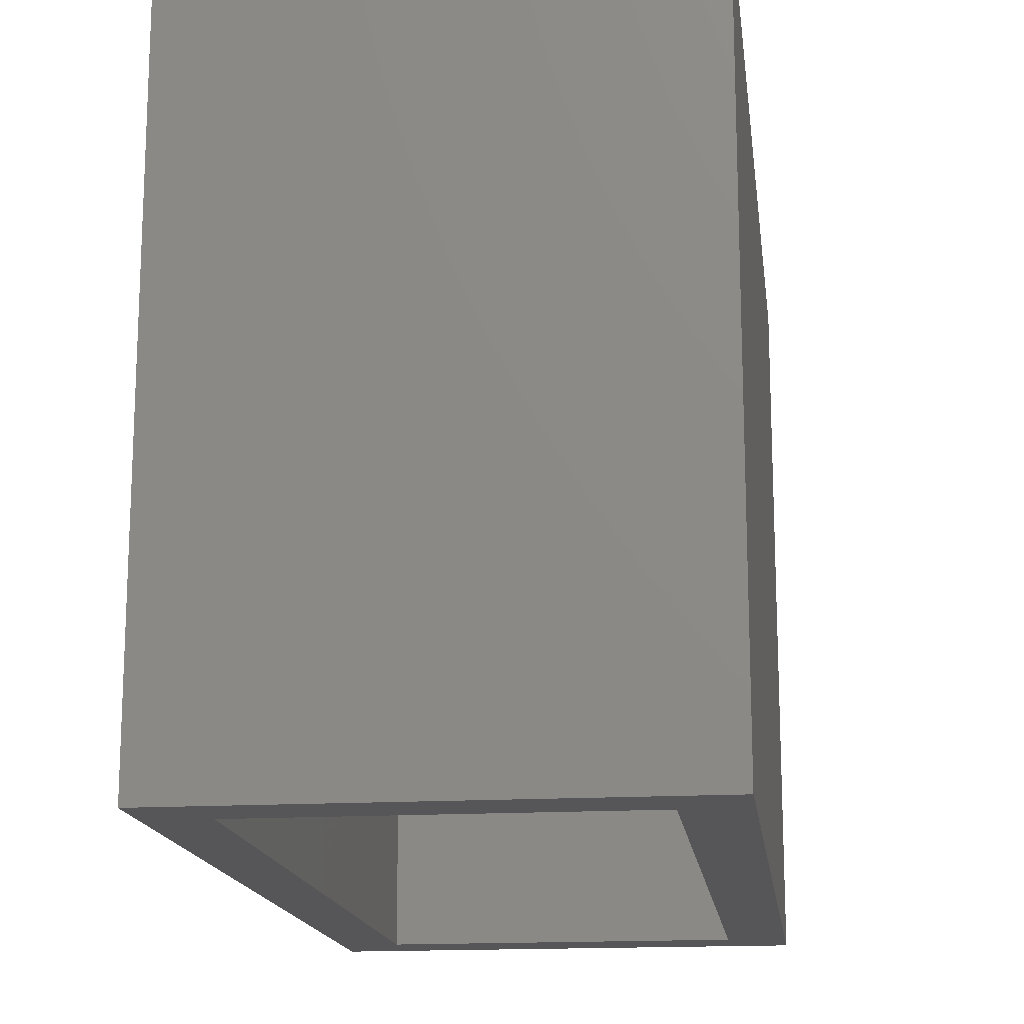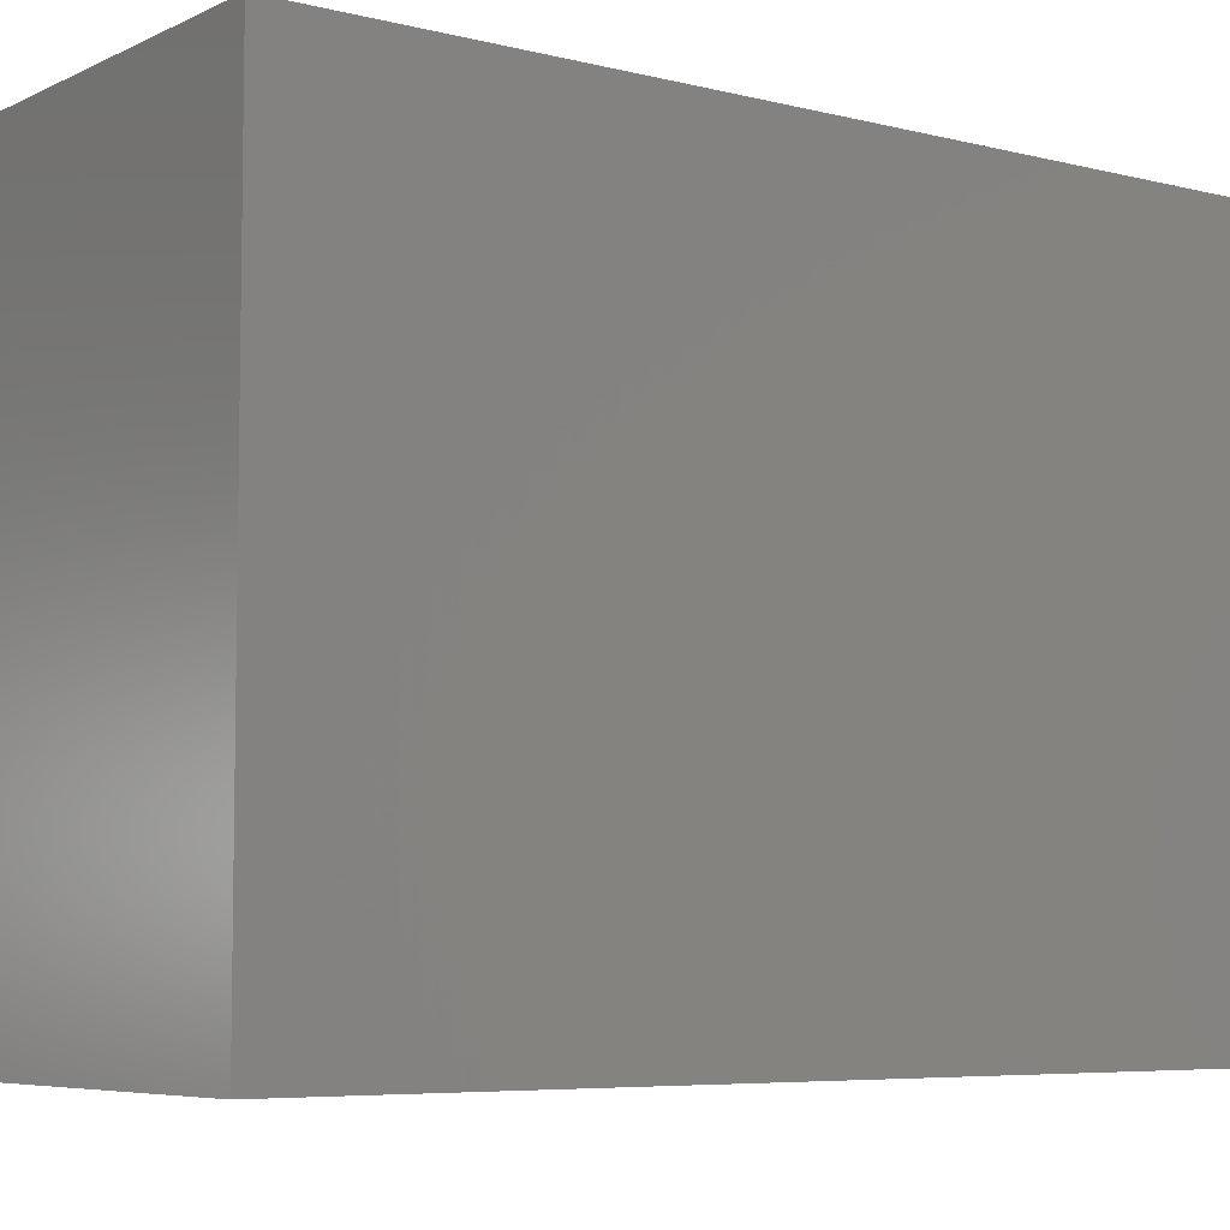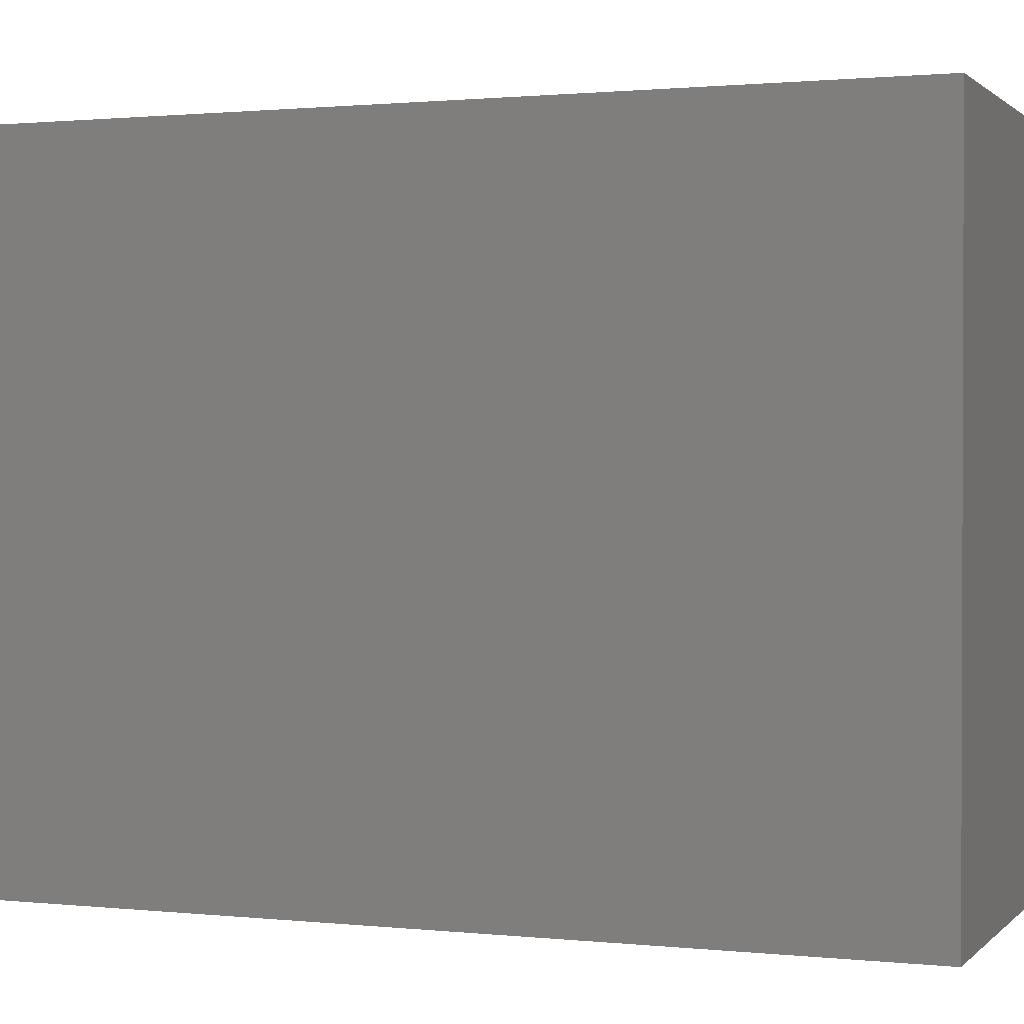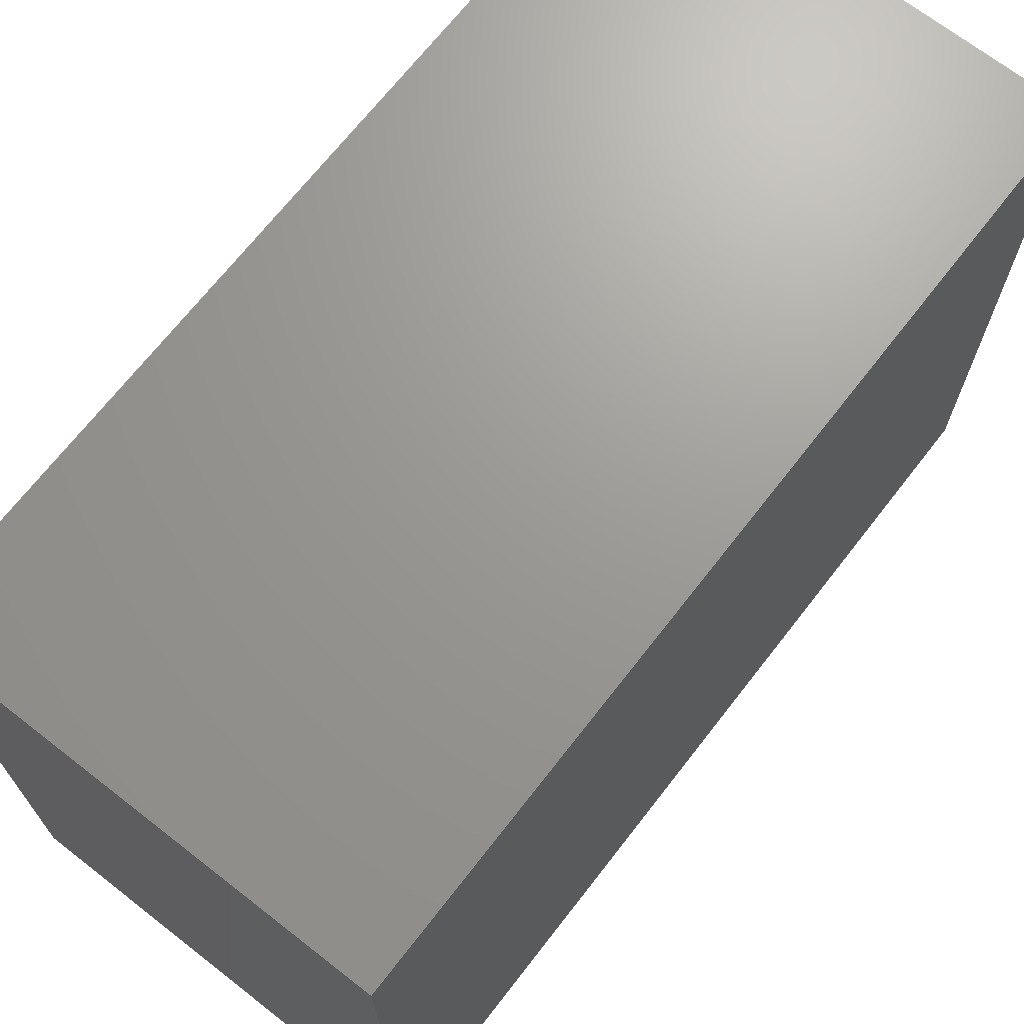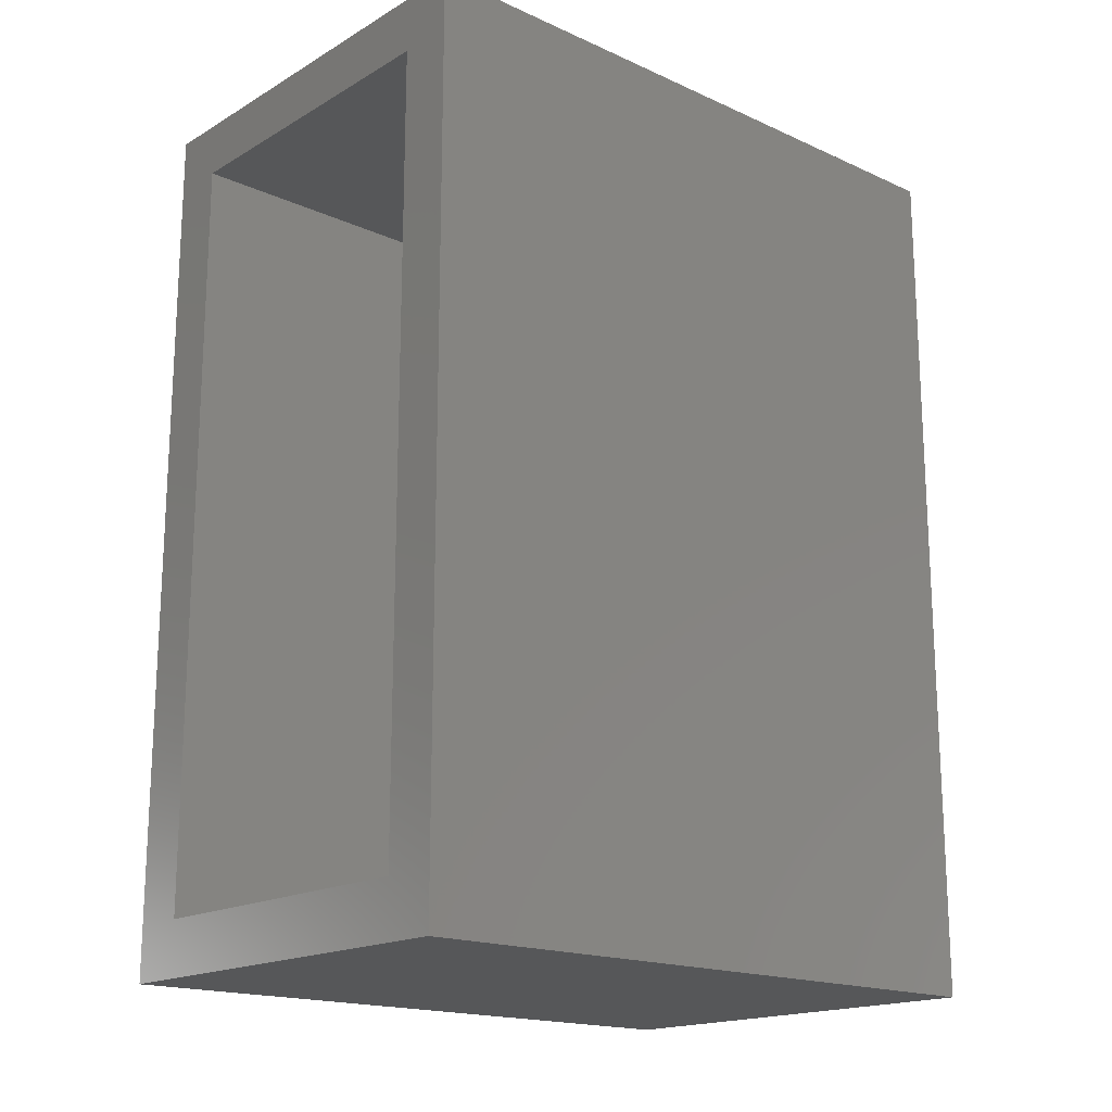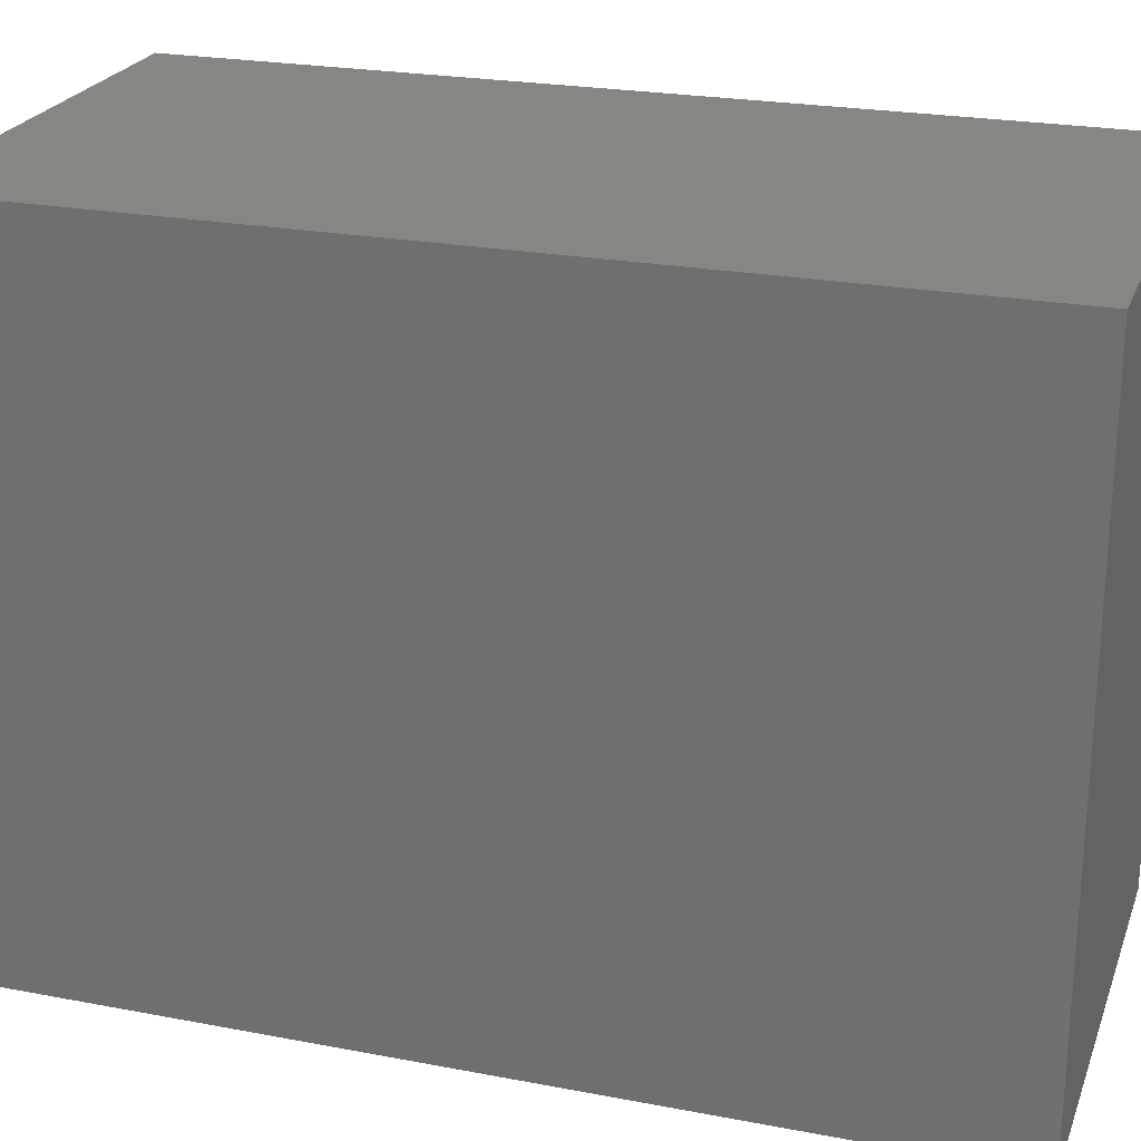
<metadata>
{"format":"stl","ext":"stl","renderer":"f3d","projection":"perspective","resolution":1024,"background":"white","views":[{"elev":-16.0,"azim":-172.8,"up":"+Y"},{"elev":-6.2,"azim":53.4,"up":"+Y"},{"elev":1.1,"azim":-69.0,"up":"+Y"},{"elev":69.5,"azim":-142.1,"up":"+Y"},{"elev":-17.5,"azim":48.5,"up":"+Z"},{"elev":23.6,"azim":-72.3,"up":"+Y"}]}
</metadata>
<code>
# stl→obj: 16 verts, 28 faces
v 0.0449 -0.0625 0
v -0.001974 -0.0625 0.04688
v -0.3281 -0.0625 0
v -0.2812 -0.0625 0.04688
v -0.3281 -0.0625 0.75
v -0.2812 -0.0625 0.7031
v 0.0449 -0.0625 0.75
v -0.001974 -0.0625 0.7031
v -0.001974 0.4531 0.04688
v -0.001974 0.4531 0.7031
v -0.2812 0.4531 0.04688
v -0.2812 0.4531 0.7031
v -0.3281 0.5 0.75
v 0.0449 0.5 0.75
v -0.3281 0.5 0
v 0.0449 0.5 0
f 1 2 3
f 3 2 4
f 3 4 5
f 5 4 6
f 5 6 7
f 7 6 8
f 7 8 1
f 1 8 2
f 2 8 9
f 9 8 10
f 11 12 4
f 4 12 6
f 4 2 11
f 11 2 9
f 6 12 8
f 8 12 10
f 9 10 11
f 11 10 12
f 5 7 13
f 13 7 14
f 3 15 1
f 1 15 16
f 15 3 13
f 13 3 5
f 16 15 14
f 14 15 13
f 1 16 7
f 7 16 14

</code>
